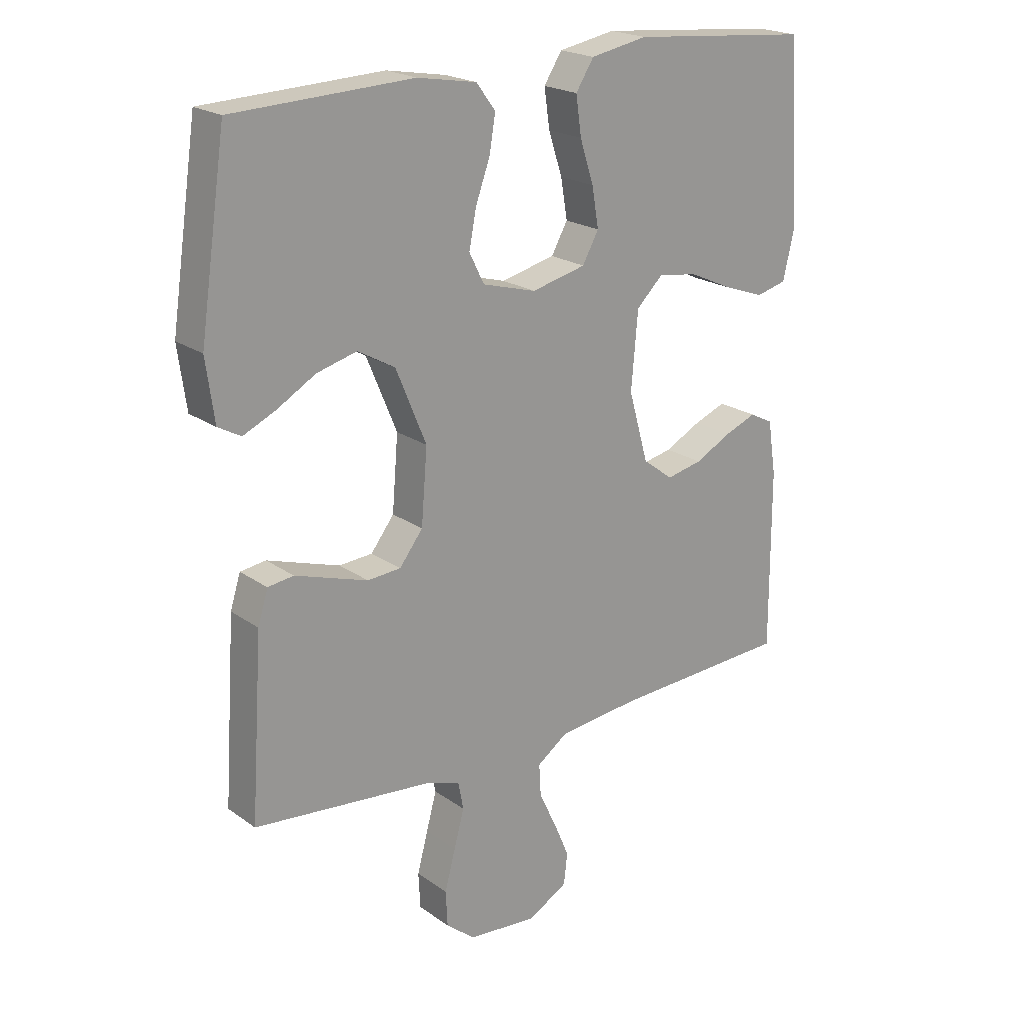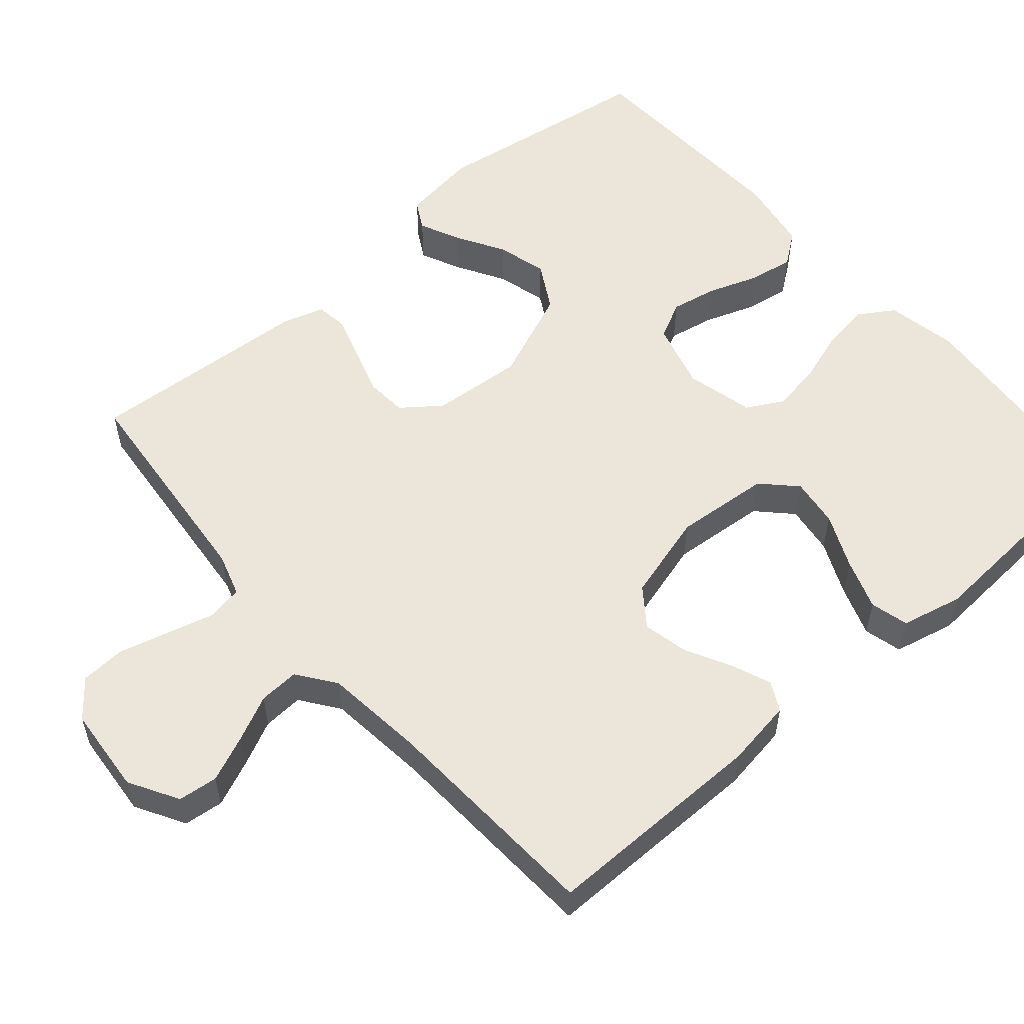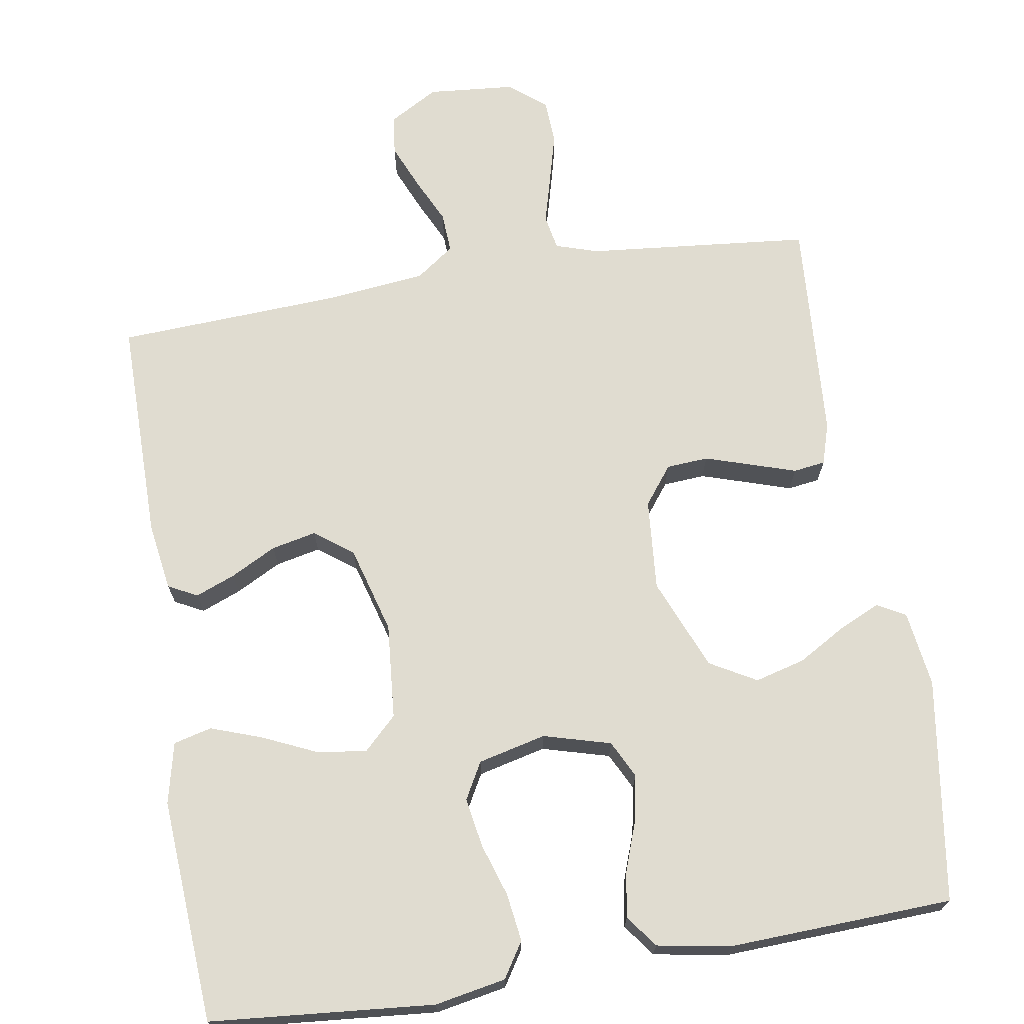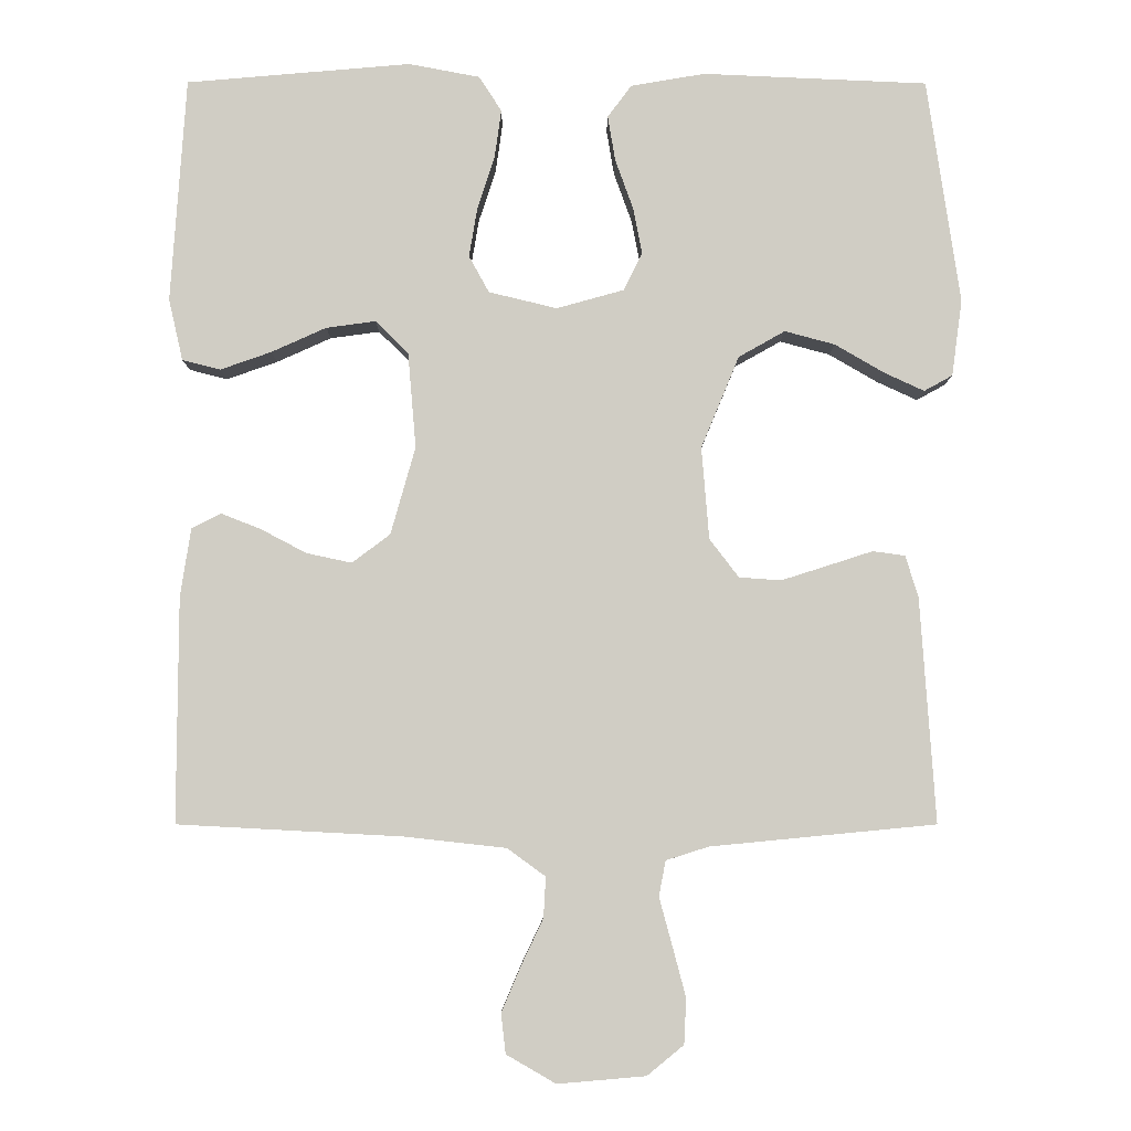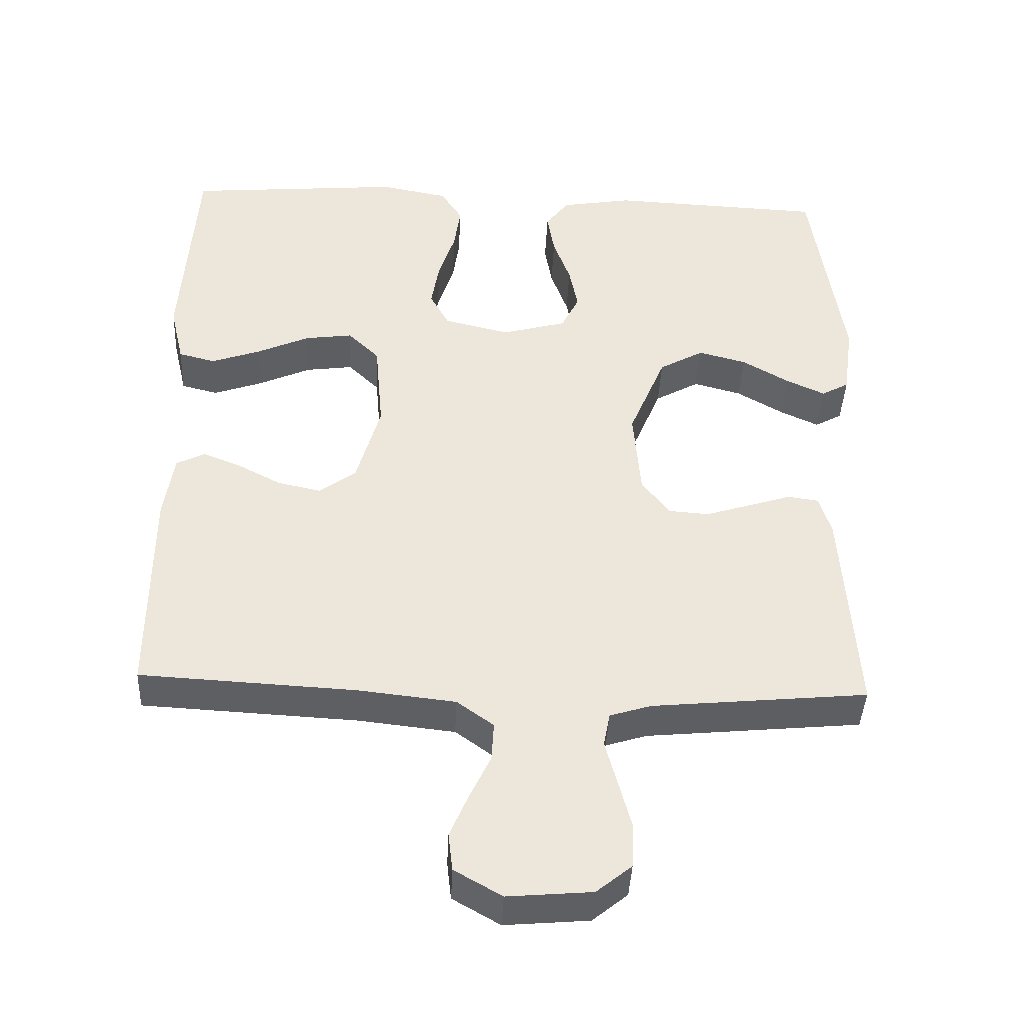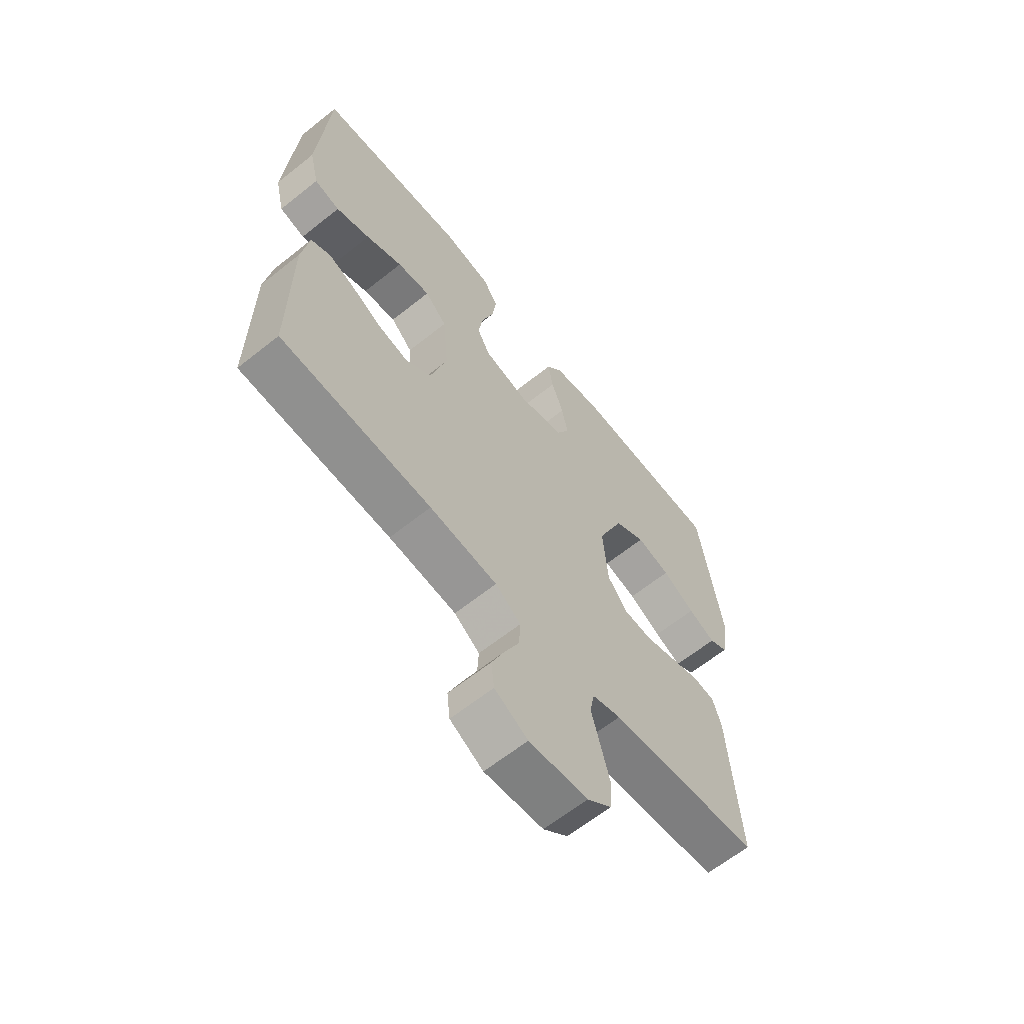
<metadata>
{"format":"obj","ext":"obj","renderer":"f3d","projection":"perspective","resolution":1024,"background":"white","views":[{"elev":21.0,"azim":141.4,"up":"+Z"},{"elev":55.6,"azim":-130.9,"up":"+Y"},{"elev":69.7,"azim":-9.2,"up":"+Y"},{"elev":-6.3,"azim":-0.3,"up":"+Z"},{"elev":-41.2,"azim":-2.6,"up":"+Z"},{"elev":-63.5,"azim":-51.1,"up":"+Z"}]}
</metadata>
<code>
v -0.5 0.07 0.5
v -0.2 0.07 0.526
v -0.105 0.07 0.508
v -0.075 0.07 0.461
v -0.084 0.07 0.397
v -0.107 0.07 0.326
v -0.118 0.07 0.26
v -0.091 0.07 0.211
v 0 0.07 0.189
v 0.09 0.07 0.214
v 0.115 0.07 0.264
v 0.103 0.07 0.326
v 0.079 0.07 0.393
v 0.069 0.07 0.453
v 0.101 0.07 0.496
v 0.2 0.07 0.513
v 0.5 0.07 0.5
v 0.544 0.07 0.2
v 0.53 0.07 0.098
v 0.492 0.07 0.077
v 0.438 0.07 0.102
v 0.373 0.07 0.14
v 0.306 0.07 0.158
v 0.244 0.07 0.123
v 0.193 0.07 0
v 0.203 0.07 -0.123
v 0.242 0.07 -0.174
v 0.298 0.07 -0.178
v 0.361 0.07 -0.158
v 0.42 0.07 -0.139
v 0.463 0.07 -0.145
v 0.48 0.07 -0.2
v 0.5 0.07 -0.5
v 0.2 0.07 -0.529
v 0.143 0.07 -0.547
v 0.134 0.07 -0.594
v 0.151 0.07 -0.657
v 0.169 0.07 -0.725
v 0.166 0.07 -0.785
v 0.117 0.07 -0.825
v 0 0.07 -0.835
v -0.066 0.07 -0.797
v -0.072 0.07 -0.744
v -0.046 0.07 -0.683
v -0.017 0.07 -0.622
v -0.014 0.07 -0.568
v -0.065 0.07 -0.531
v -0.2 0.07 -0.516
v -0.5 0.07 -0.5
v -0.499 0.07 -0.2
v -0.485 0.07 -0.109
v -0.446 0.07 -0.089
v -0.393 0.07 -0.11
v -0.332 0.07 -0.142
v -0.272 0.07 -0.155
v -0.221 0.07 -0.117
v -0.188 0.07 0
v -0.199 0.07 0.128
v -0.243 0.07 0.171
v -0.309 0.07 0.162
v -0.382 0.07 0.129
v -0.45 0.07 0.105
v -0.501 0.07 0.118
v -0.52 0.07 0.2
v -0.5 0 0.5
v -0.2 0 0.526
v -0.105 0 0.508
v -0.075 0 0.461
v -0.084 0 0.397
v -0.107 0 0.326
v -0.118 0 0.26
v -0.091 0 0.211
v 0 0 0.189
v 0.09 0 0.214
v 0.115 0 0.264
v 0.103 0 0.326
v 0.079 0 0.393
v 0.069 0 0.453
v 0.101 0 0.496
v 0.2 0 0.513
v 0.5 0 0.5
v 0.544 0 0.2
v 0.53 0 0.098
v 0.492 0 0.077
v 0.438 0 0.102
v 0.373 0 0.14
v 0.306 0 0.158
v 0.244 0 0.123
v 0.193 0 0
v 0.203 0 -0.123
v 0.242 0 -0.174
v 0.298 0 -0.178
v 0.361 0 -0.158
v 0.42 0 -0.139
v 0.463 0 -0.145
v 0.48 0 -0.2
v 0.5 0 -0.5
v 0.2 0 -0.529
v 0.143 0 -0.547
v 0.134 0 -0.594
v 0.151 0 -0.657
v 0.169 0 -0.725
v 0.166 0 -0.785
v 0.117 0 -0.825
v 0 0 -0.835
v -0.066 0 -0.797
v -0.072 0 -0.744
v -0.046 0 -0.683
v -0.017 0 -0.622
v -0.014 0 -0.568
v -0.065 0 -0.531
v -0.2 0 -0.516
v -0.5 0 -0.5
v -0.499 0 -0.2
v -0.485 0 -0.109
v -0.446 0 -0.089
v -0.393 0 -0.11
v -0.332 0 -0.142
v -0.272 0 -0.155
v -0.221 0 -0.117
v -0.188 0 0
v -0.199 0 0.128
v -0.243 0 0.171
v -0.309 0 0.162
v -0.382 0 0.129
v -0.45 0 0.105
v -0.501 0 0.118
v -0.52 0 0.2
f 4 5 6
f 3 4 6
f 2 3 6
f 1 2 6
f 64 1 6
f 63 64 6
f 62 63 6
f 61 62 6
f 60 61 6
f 59 60 6 7
f 58 59 7 8
f 57 58 8 9
f 56 57 9 10
f 52 53 54
f 51 52 54
f 50 51 54
f 49 50 54
f 48 49 54
f 47 48 54 55
f 46 47 55 56
f 43 44 45
f 42 43 45
f 41 42 45
f 40 41 45
f 39 40 45
f 38 39 45
f 37 38 45
f 36 37 45
f 35 36 45 46
f 46 56 10
f 35 46 10
f 34 35 10
f 32 33 34
f 31 32 34
f 30 31 34
f 29 30 34
f 20 21 22
f 19 20 22
f 18 19 22
f 17 18 22
f 16 17 22
f 15 16 22
f 14 15 22
f 13 14 22
f 12 13 22
f 11 12 22 23
f 10 11 23 24
f 28 29 34
f 27 28 34
f 26 27 34
f 25 26 34 10
f 10 24 25
f 70 69 68
f 70 68 67
f 70 67 66
f 70 66 65
f 70 65 128
f 70 128 127
f 70 127 126
f 70 126 125
f 70 125 124
f 71 70 124 123
f 72 71 123 122
f 73 72 122 121
f 74 73 121 120
f 118 117 116
f 118 116 115
f 118 115 114
f 118 114 113
f 118 113 112
f 119 118 112 111
f 120 119 111 110
f 109 108 107
f 109 107 106
f 109 106 105
f 109 105 104
f 109 104 103
f 109 103 102
f 109 102 101
f 109 101 100
f 110 109 100 99
f 74 120 110
f 74 110 99
f 74 99 98
f 98 97 96
f 98 96 95
f 98 95 94
f 98 94 93
f 86 85 84
f 86 84 83
f 86 83 82
f 86 82 81
f 86 81 80
f 86 80 79
f 86 79 78
f 86 78 77
f 86 77 76
f 87 86 76 75
f 88 87 75 74
f 98 93 92
f 98 92 91
f 98 91 90
f 74 98 90 89
f 89 88 74
f 1 65 66 2
f 2 66 67 3
f 3 67 68 4
f 4 68 69 5
f 5 69 70 6
f 6 70 71 7
f 7 71 72 8
f 8 72 73 9
f 9 73 74 10
f 10 74 75 11
f 11 75 76 12
f 12 76 77 13
f 13 77 78 14
f 14 78 79 15
f 15 79 80 16
f 16 80 81 17
f 17 81 82 18
f 18 82 83 19
f 19 83 84 20
f 20 84 85 21
f 21 85 86 22
f 22 86 87 23
f 23 87 88 24
f 24 88 89 25
f 25 89 90 26
f 26 90 91 27
f 27 91 92 28
f 28 92 93 29
f 29 93 94 30
f 30 94 95 31
f 31 95 96 32
f 32 96 97 33
f 33 97 98 34
f 34 98 99 35
f 35 99 100 36
f 36 100 101 37
f 37 101 102 38
f 38 102 103 39
f 39 103 104 40
f 40 104 105 41
f 41 105 106 42
f 42 106 107 43
f 43 107 108 44
f 44 108 109 45
f 45 109 110 46
f 46 110 111 47
f 47 111 112 48
f 48 112 113 49
f 49 113 114 50
f 50 114 115 51
f 51 115 116 52
f 52 116 117 53
f 53 117 118 54
f 54 118 119 55
f 55 119 120 56
f 56 120 121 57
f 57 121 122 58
f 58 122 123 59
f 59 123 124 60
f 60 124 125 61
f 61 125 126 62
f 62 126 127 63
f 63 127 128 64
f 64 128 65 1

</code>
